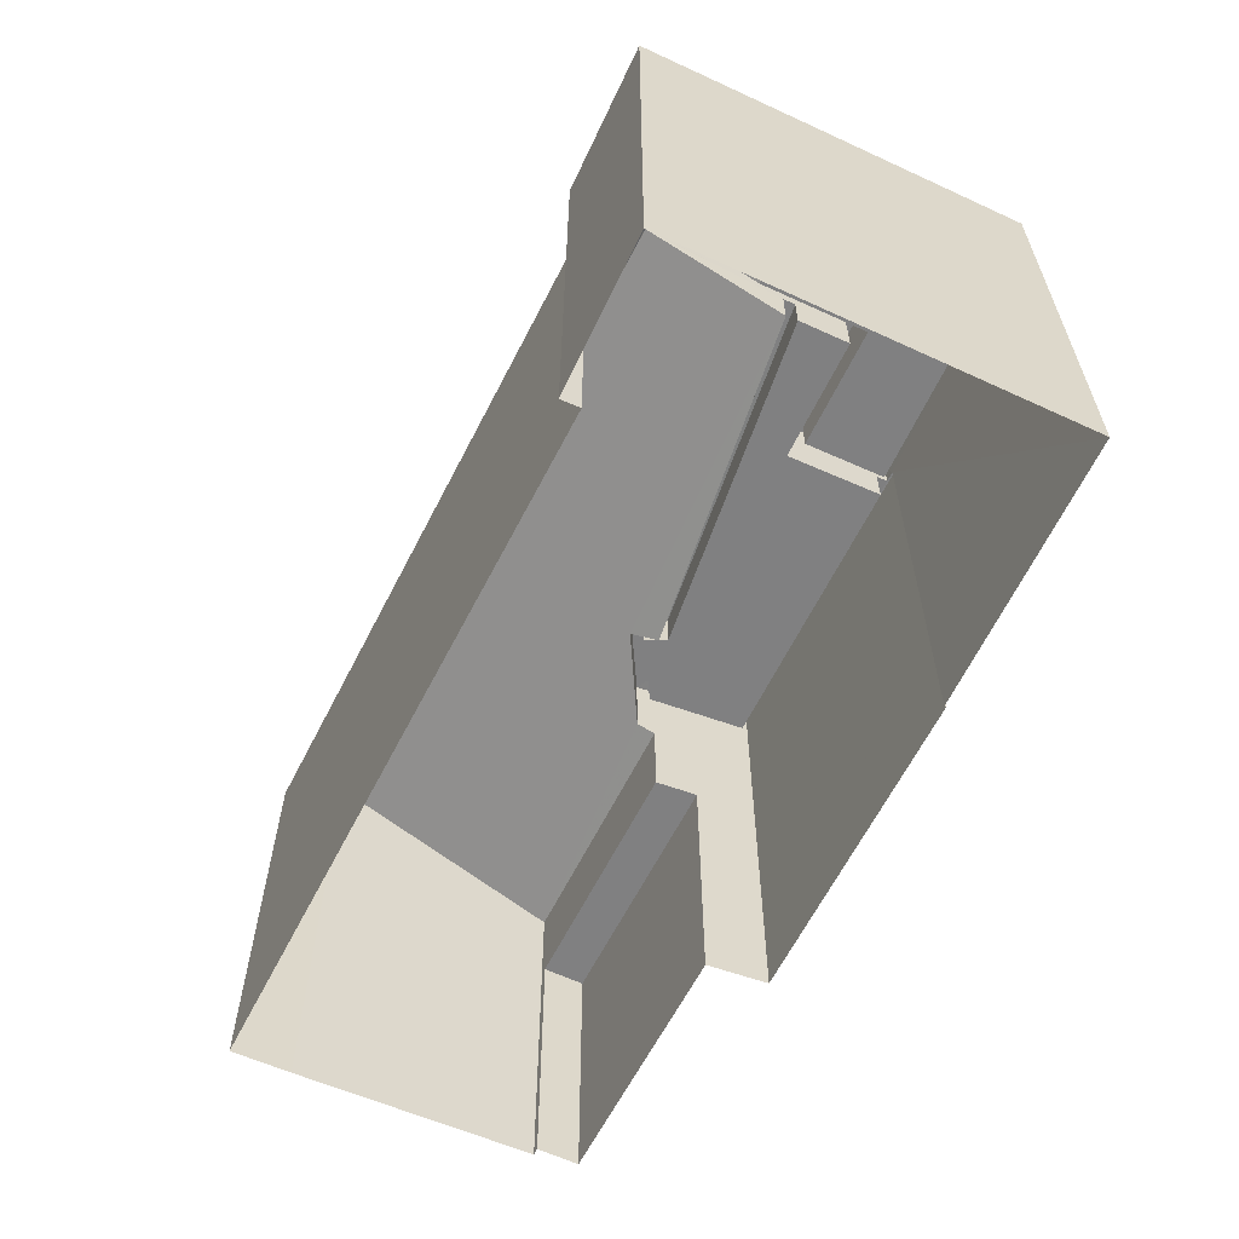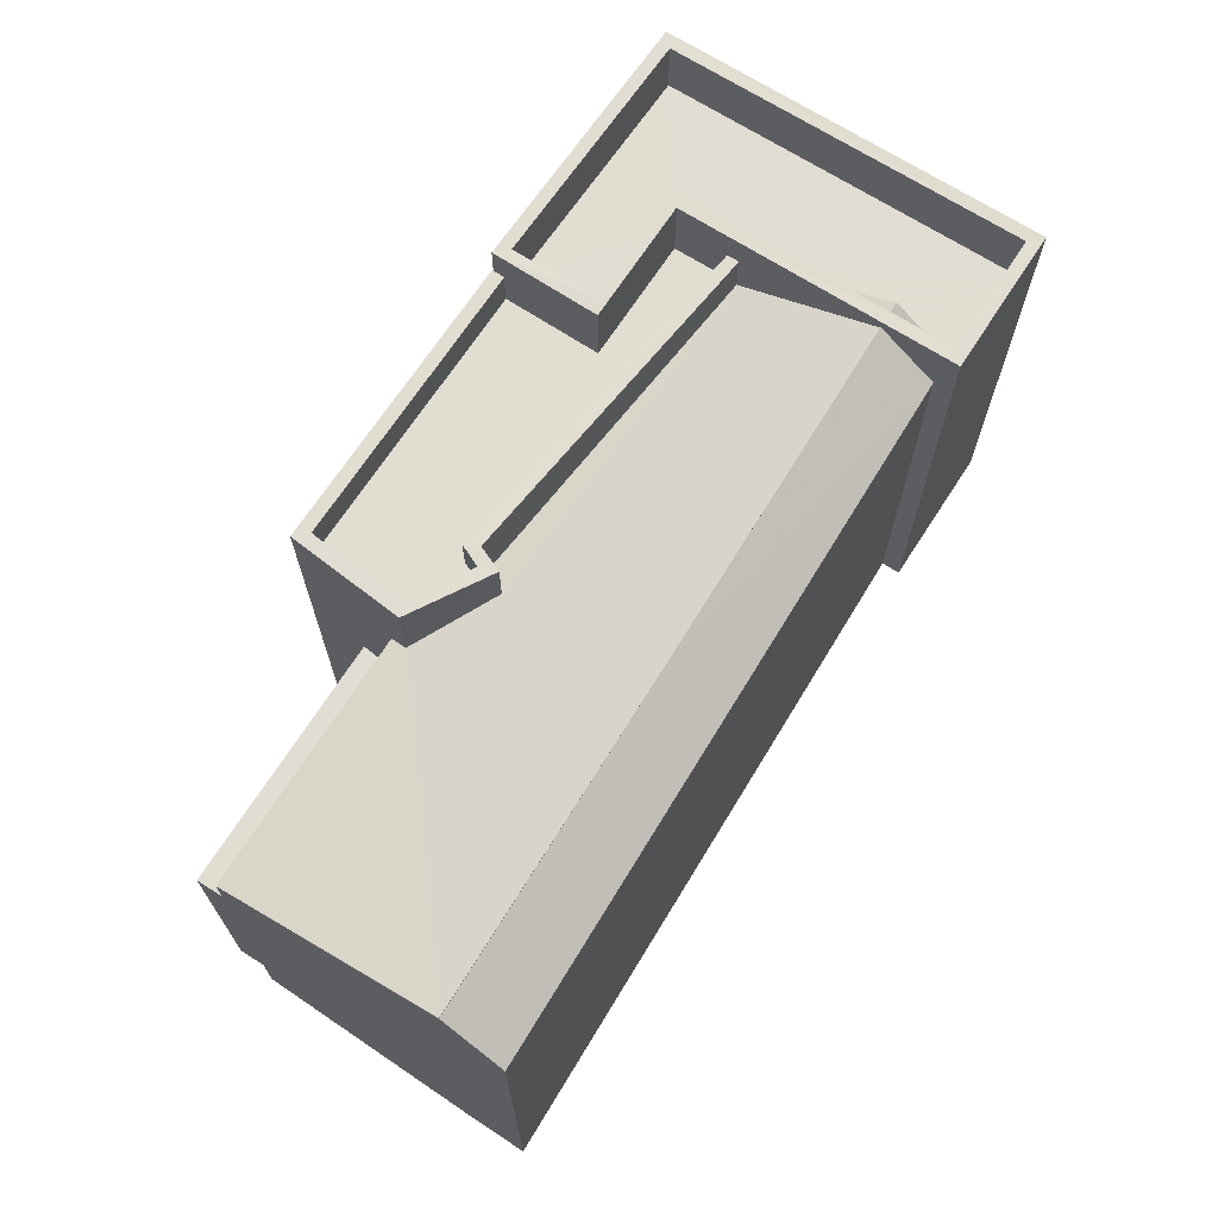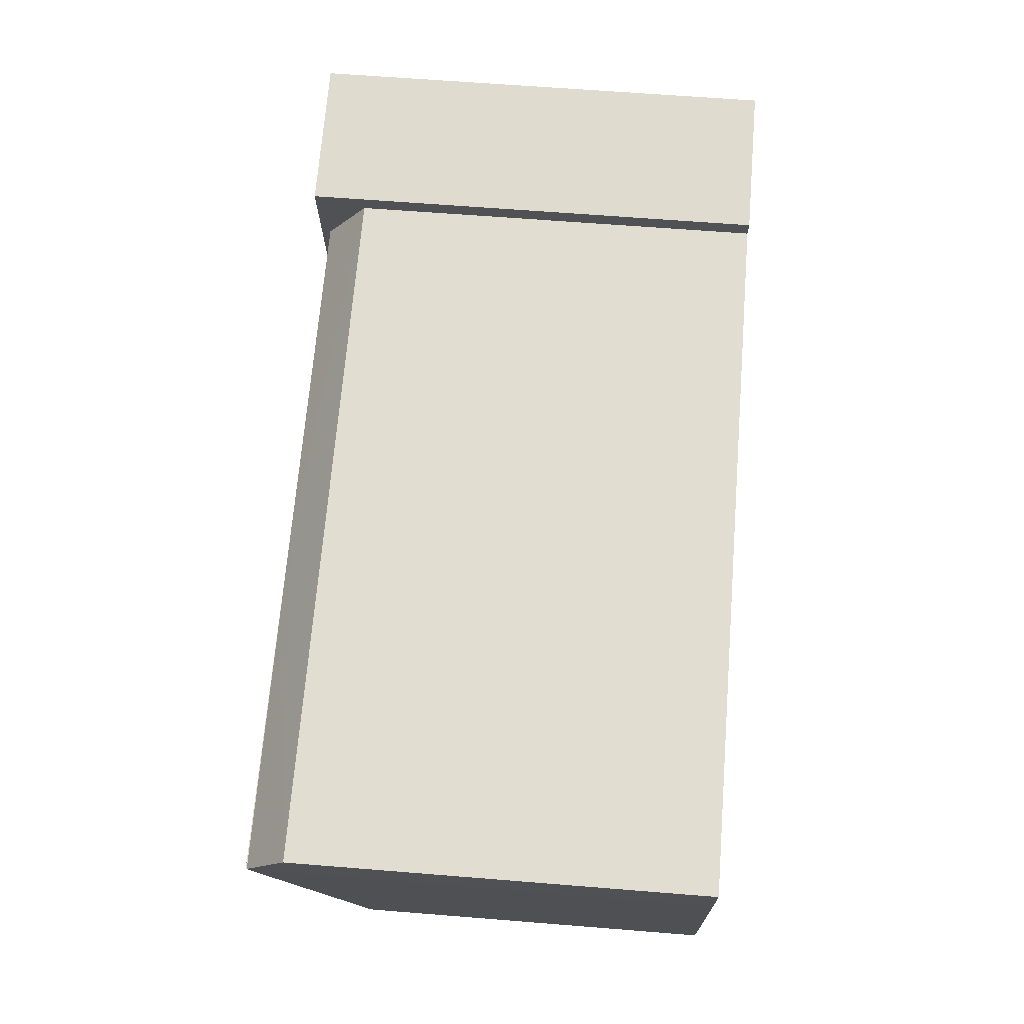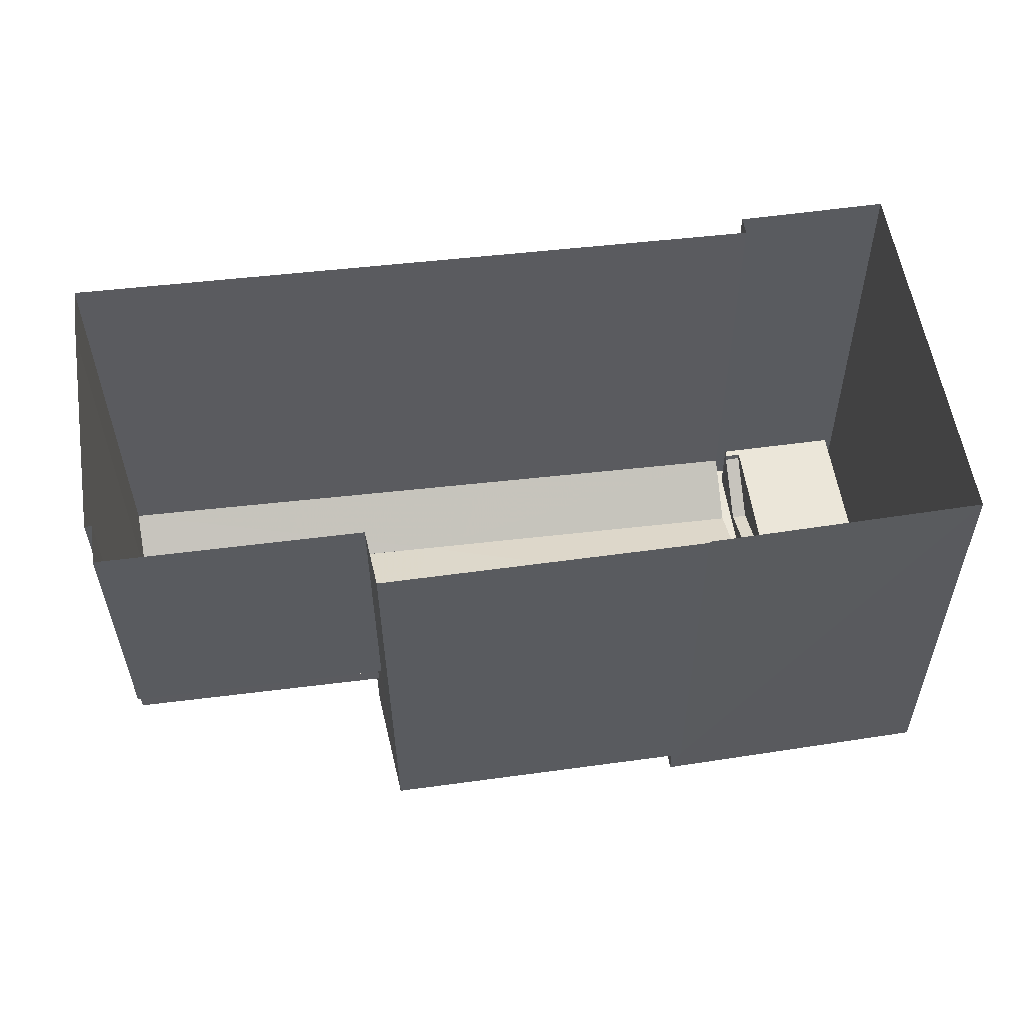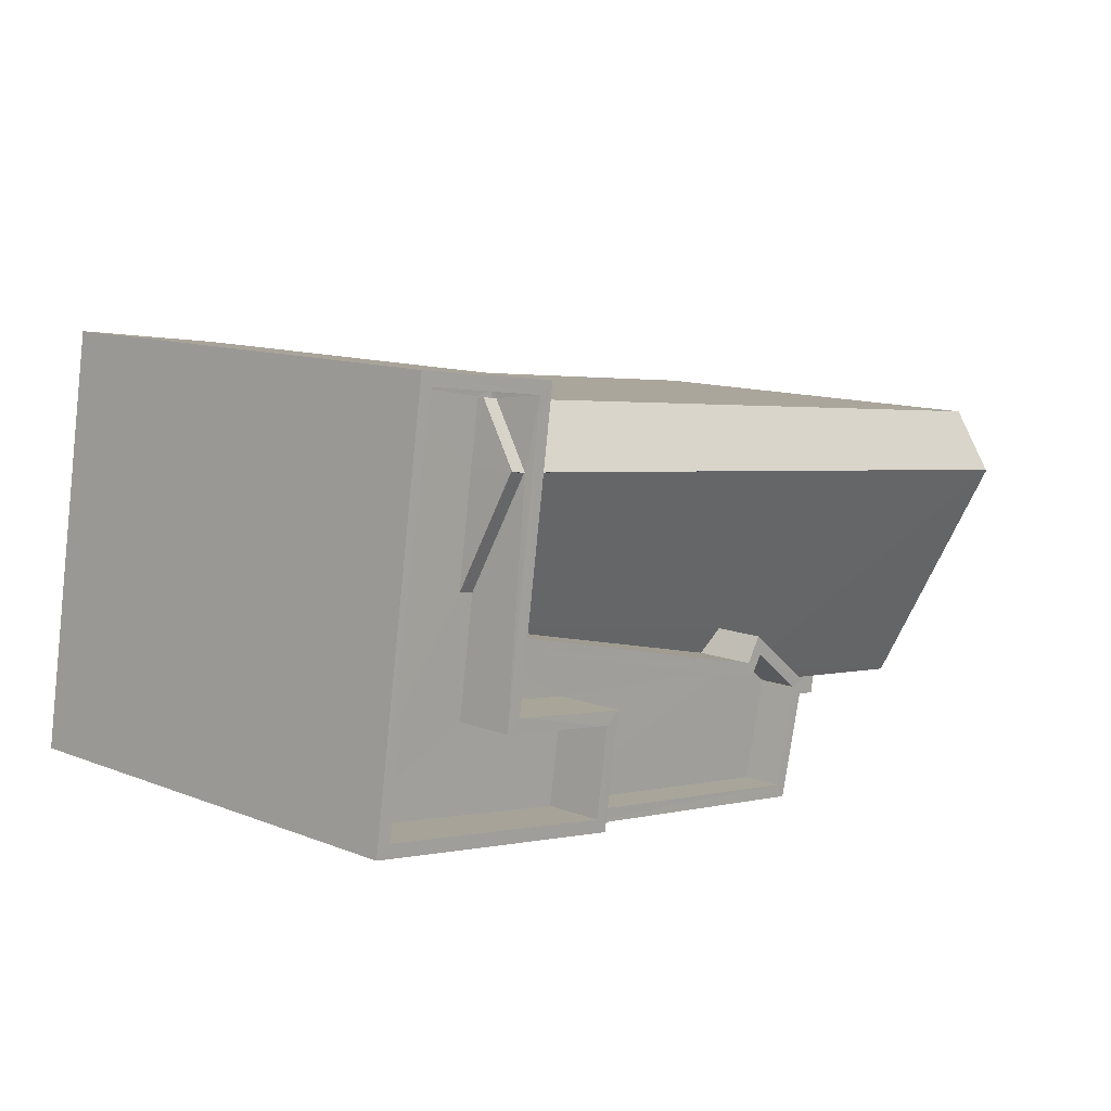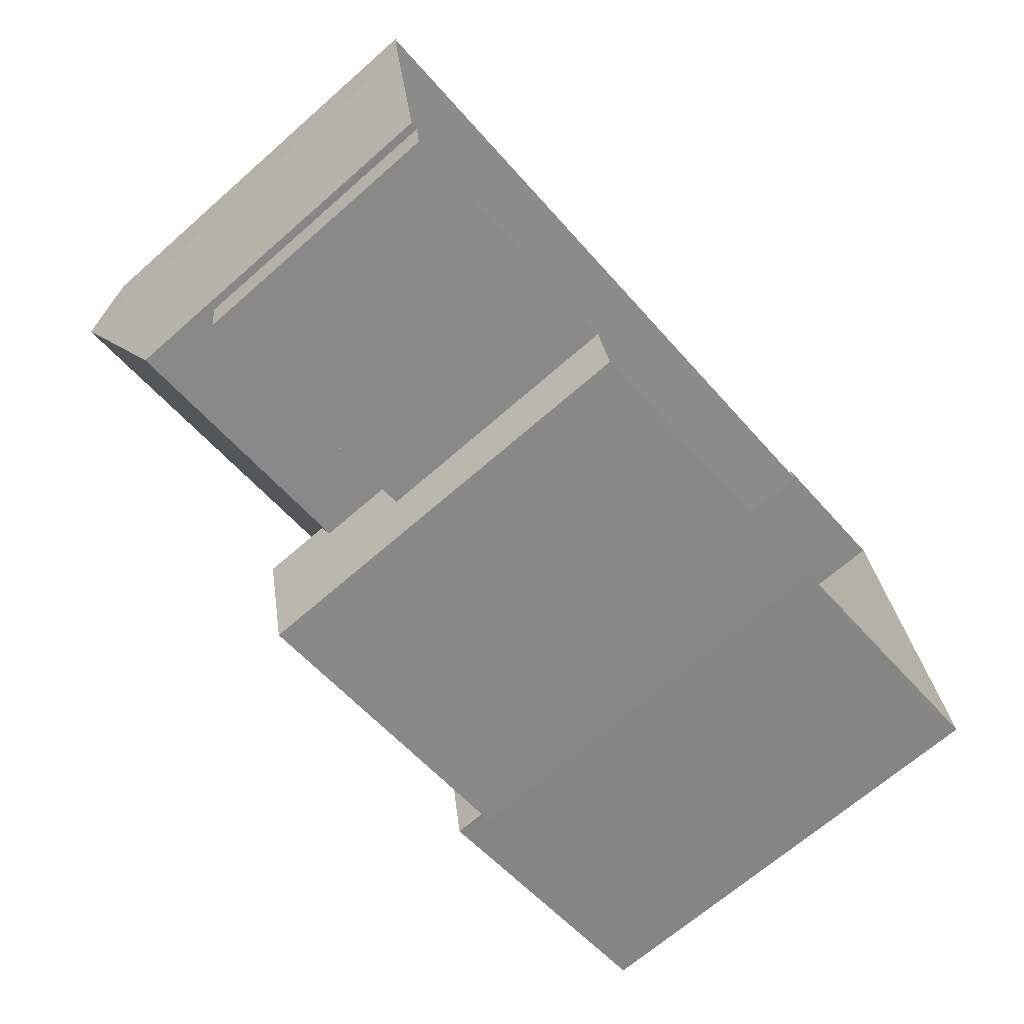
<metadata>
{"format":"obj","ext":"obj","renderer":"f3d","projection":"perspective","resolution":1024,"background":"white","views":[{"elev":-60.1,"azim":-123.4,"up":"+Z"},{"elev":68.4,"azim":114.8,"up":"+Z"},{"elev":62.1,"azim":94.7,"up":"+Y"},{"elev":-34.5,"azim":-179.6,"up":"+Y"},{"elev":11.5,"azim":-46.5,"up":"+Y"},{"elev":-68.4,"azim":131.2,"up":"+Y"}]}
</metadata>
<code>
v -8.913e+04 -9.954e+04 7.679
v -8.913e+04 -9.954e+04 7.679
v -8.913e+04 -9.954e+04 7.679
v -8.913e+04 -9.953e+04 7.679
v -8.913e+04 -9.954e+04 7.679
v -8.913e+04 -9.954e+04 7.679
v -8.914e+04 -9.954e+04 7.68
v -8.914e+04 -9.954e+04 7.68
v -8.913e+04 -9.953e+04 7.679
v -8.914e+04 -9.953e+04 7.679
v -8.914e+04 -9.954e+04 7.68
v -8.914e+04 -9.953e+04 7.679
v -8.914e+04 -9.953e+04 7.679
v -8.914e+04 -9.953e+04 14.7
v -8.913e+04 -9.953e+04 14.7
v -8.914e+04 -9.953e+04 14.04
v -8.913e+04 -9.953e+04 14.04
v -8.913e+04 -9.953e+04 14.7
v -8.914e+04 -9.953e+04 14.7
v -8.914e+04 -9.953e+04 14.04
v -8.914e+04 -9.953e+04 14.7
v -8.914e+04 -9.953e+04 14.04
v -8.913e+04 -9.954e+04 11.77
v -8.913e+04 -9.954e+04 11.77
v -8.913e+04 -9.954e+04 11.77
v -8.913e+04 -9.954e+04 11.77
v -8.914e+04 -9.954e+04 13.94
v -8.914e+04 -9.954e+04 13.94
v -8.914e+04 -9.953e+04 13.94
v -8.914e+04 -9.954e+04 13.94
v -8.914e+04 -9.953e+04 13.94
v -8.914e+04 -9.953e+04 13.94
v -8.914e+04 -9.953e+04 13.94
v -8.914e+04 -9.953e+04 13.94
v -8.914e+04 -9.953e+04 13.94
v -8.914e+04 -9.953e+04 13.94
v -8.914e+04 -9.953e+04 13.94
v -8.914e+04 -9.953e+04 14.68
v -8.914e+04 -9.953e+04 13.71
v -8.913e+04 -9.954e+04 13.25
v -8.913e+04 -9.953e+04 14.72
v -8.913e+04 -9.954e+04 13.11
v -8.913e+04 -9.953e+04 13.4
v -8.913e+04 -9.953e+04 13.58
v -8.913e+04 -9.954e+04 13.13
v -8.914e+04 -9.953e+04 14.84
v -8.914e+04 -9.953e+04 14.84
v -8.914e+04 -9.954e+04 14.84
v -8.914e+04 -9.953e+04 14.84
v -8.914e+04 -9.953e+04 14.84
v -8.914e+04 -9.953e+04 14.84
v -8.914e+04 -9.953e+04 14.84
v -8.914e+04 -9.954e+04 14.84
v -8.914e+04 -9.954e+04 14.84
v -8.914e+04 -9.954e+04 14.84
v -8.914e+04 -9.953e+04 14.84
v -8.914e+04 -9.954e+04 14.84
v -8.914e+04 -9.953e+04 13.74
v -8.914e+04 -9.953e+04 13.74
v -8.914e+04 -9.953e+04 13.74
v -8.913e+04 -9.954e+04 13.74
v -8.913e+04 -9.953e+04 13.74
v -8.913e+04 -9.954e+04 13.74
v -8.914e+04 -9.954e+04 13.74
v -8.913e+04 -9.954e+04 13.74
v -8.914e+04 -9.954e+04 14.34
v -8.913e+04 -9.954e+04 14.34
v -8.914e+04 -9.954e+04 14.34
v -8.914e+04 -9.954e+04 14.34
v -8.914e+04 -9.953e+04 14.34
v -8.913e+04 -9.953e+04 14.34
v -8.914e+04 -9.953e+04 14.34
v -8.913e+04 -9.954e+04 14.34
v -8.913e+04 -9.954e+04 14.34
v -8.913e+04 -9.953e+04 14.34
v -8.913e+04 -9.953e+04 14.34
v -8.914e+04 -9.954e+04 14.34
v -8.913e+04 -9.954e+04 14.34
v -8.913e+04 -9.954e+04 14.34
v -8.914e+04 -9.953e+04 14.68
v -8.914e+04 -9.953e+04 14.68
f 1 2 3
f 1 4 5
f 6 7 8
f 6 8 3
f 3 9 4
f 10 11 12
f 8 11 10
f 13 10 12
f 10 9 3
f 4 1 3
f 3 8 10
f 14 15 16
f 16 15 17
f 15 18 17
f 19 20 21
f 19 22 20
f 23 24 25
f 23 26 24
f 27 28 29
f 27 29 30
f 30 31 32
f 33 34 35
f 33 35 32
f 36 33 32
f 31 29 37
f 31 36 32
f 30 29 31
f 38 39 15
f 15 40 41
f 40 42 41
f 39 43 44
f 40 45 42
f 15 44 40
f 39 44 15
f 46 47 48
f 47 49 50
f 48 47 51
f 47 50 51
f 49 52 50
f 46 48 53
f 54 55 53
f 56 52 55
f 57 56 55
f 50 52 56
f 54 57 55
f 48 54 53
f 58 59 60
f 61 62 63
f 63 60 59
f 63 59 64
f 63 64 65
f 61 63 65
f 66 67 68
f 66 68 69
f 70 71 72
f 73 74 67
f 75 73 76
f 68 74 77
f 70 78 71
f 71 75 76
f 79 74 73
f 75 79 73
f 71 78 75
f 67 74 68
f 37 80 31
f 37 81 80
f 3 26 6
f 40 73 45
f 23 45 26
f 6 26 67
f 45 73 67
f 26 45 67
f 7 69 8
f 7 66 69
f 28 54 48
f 28 27 54
f 71 39 72
f 71 43 39
f 45 25 42
f 42 25 5
f 45 23 25
f 5 25 1
f 59 58 47
f 46 59 47
f 4 42 5
f 18 41 42
f 4 18 42
f 56 30 32
f 56 57 30
f 65 79 61
f 65 74 79
f 44 43 71
f 76 44 71
f 77 74 65
f 64 77 65
f 64 59 77
f 59 46 77
f 77 53 68
f 77 46 53
f 36 20 33
f 21 20 80
f 20 36 80
f 3 2 24
f 26 3 24
f 22 33 20
f 22 34 33
f 30 57 54
f 27 30 54
f 38 15 14
f 70 60 63
f 78 70 63
f 13 16 10
f 58 70 47
f 49 16 13
f 58 60 70
f 14 49 47
f 39 38 72
f 38 14 72
f 14 16 49
f 70 72 47
f 72 14 47
f 49 13 12
f 52 49 12
f 18 15 41
f 79 62 61
f 79 75 62
f 56 32 35
f 50 56 35
f 81 21 80
f 81 19 21
f 22 35 34
f 35 22 50
f 37 29 51
f 81 37 19
f 51 50 19
f 50 22 19
f 37 51 19
f 17 18 4
f 9 17 4
f 1 24 2
f 1 25 24
f 73 44 76
f 73 40 44
f 10 17 9
f 10 16 17
f 78 63 62
f 75 78 62
f 67 66 7
f 6 67 7
f 36 31 80
f 68 53 69
f 8 69 11
f 11 69 55
f 69 53 55
f 52 12 11
f 55 52 11
f 48 51 29
f 28 48 29

</code>
